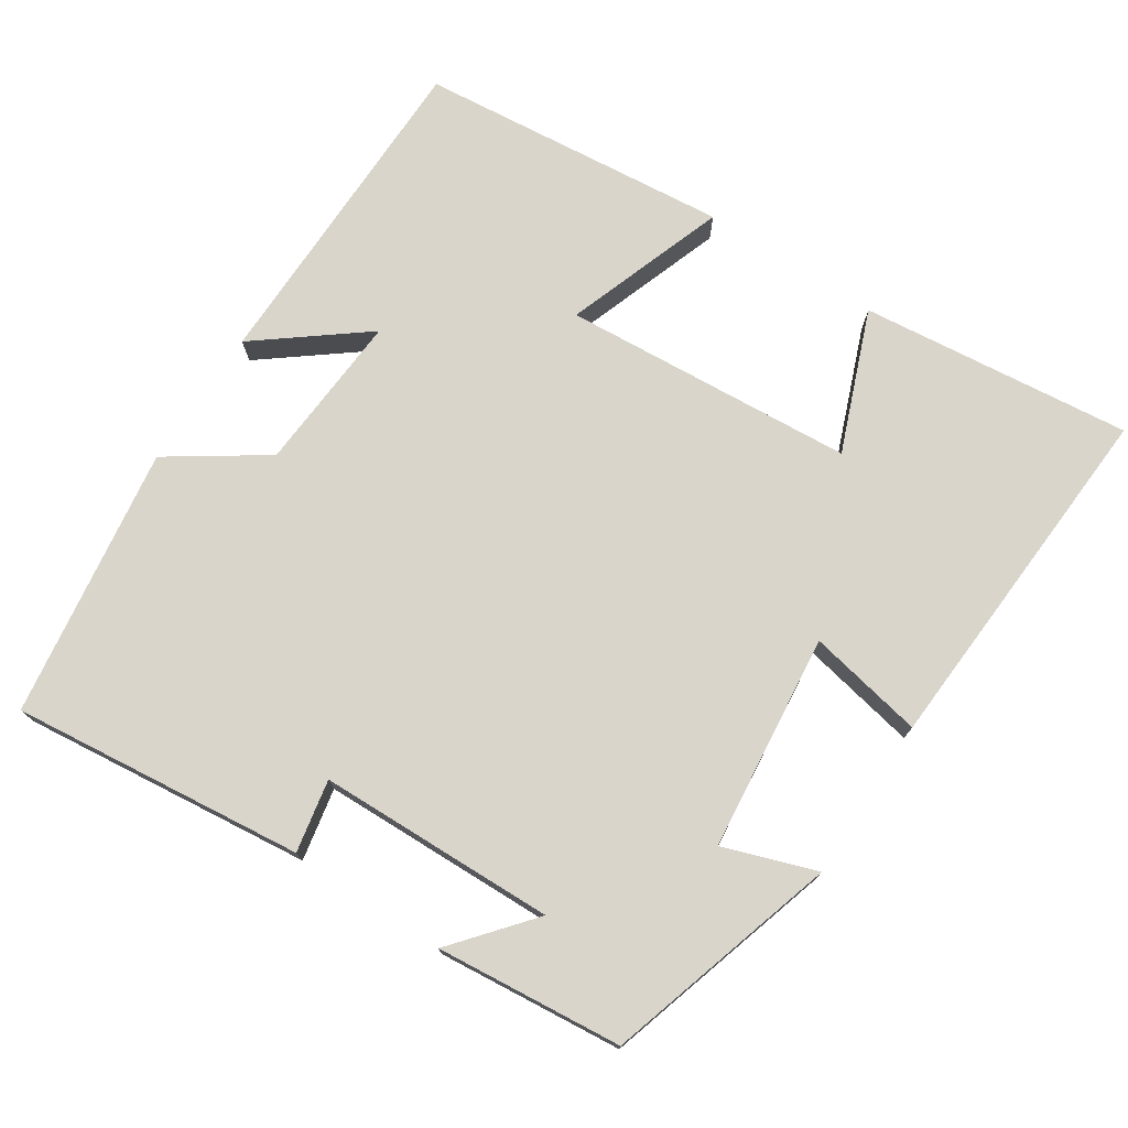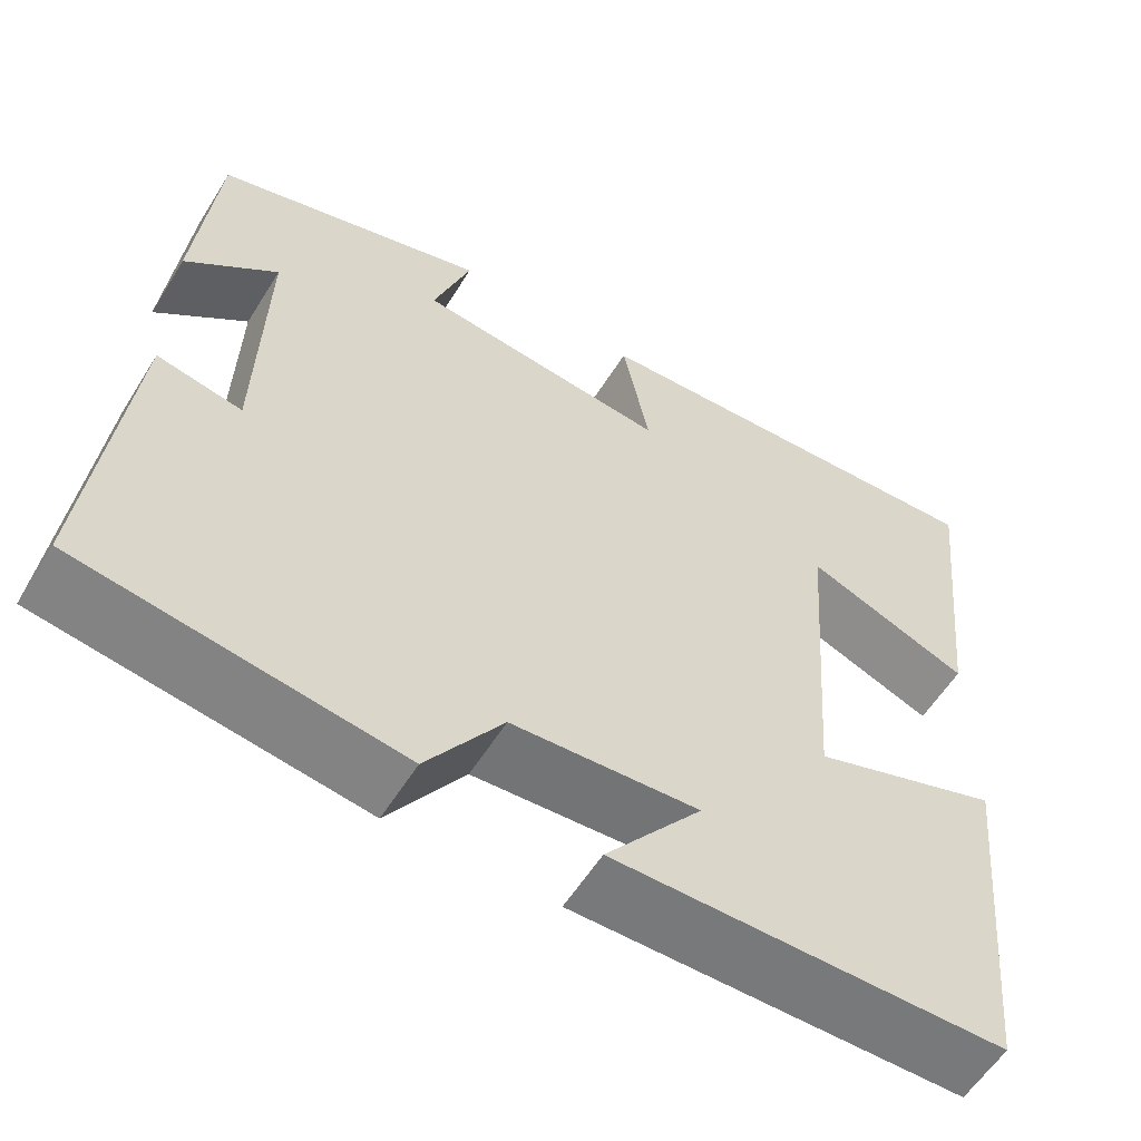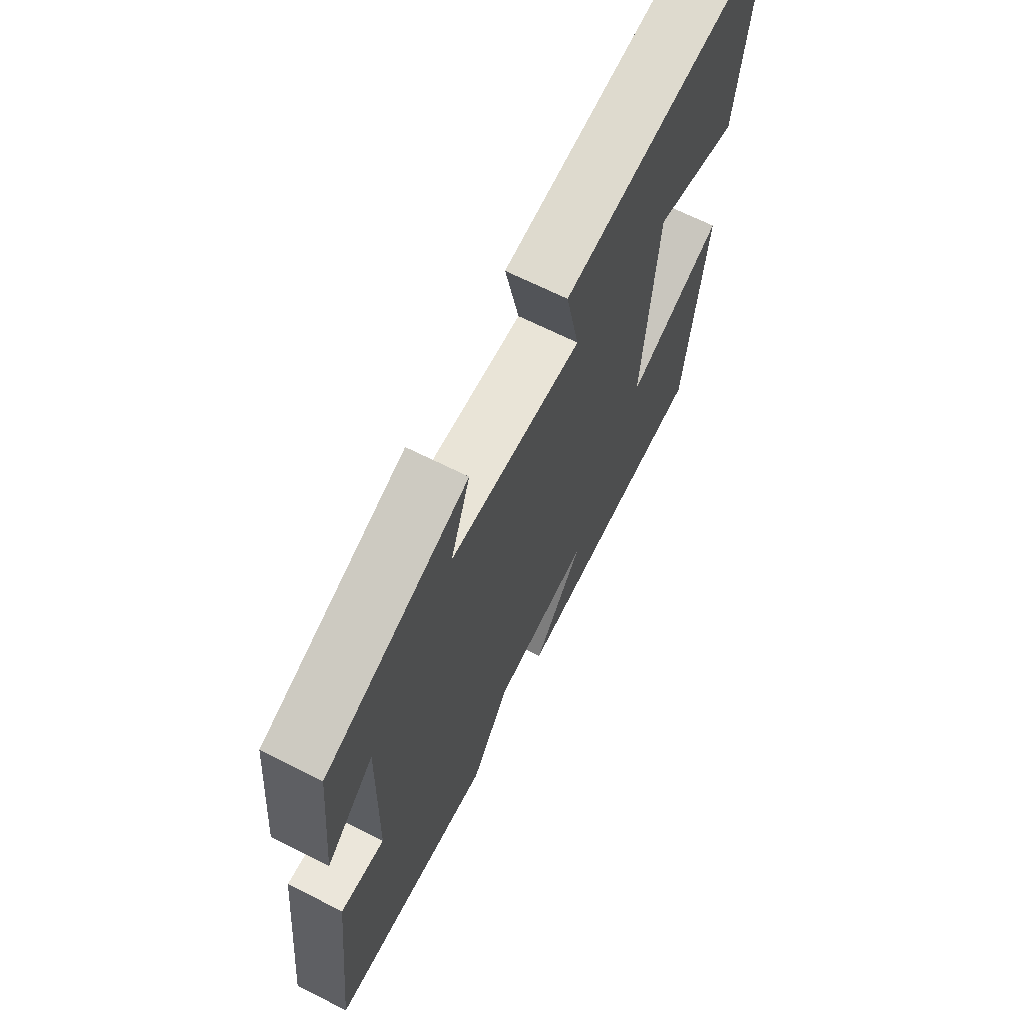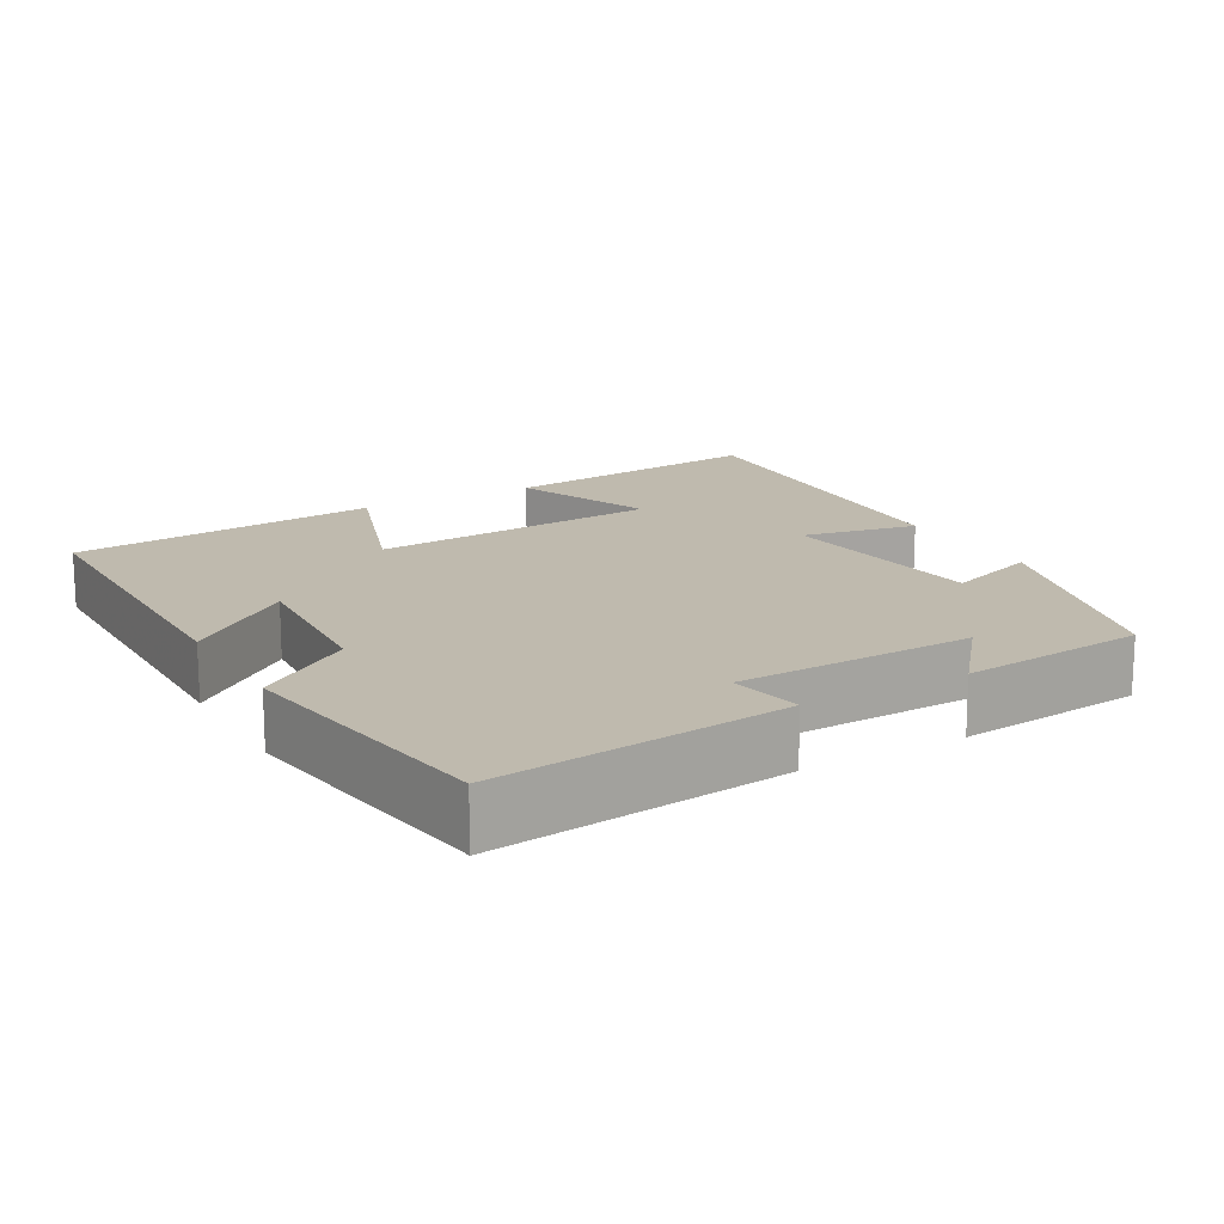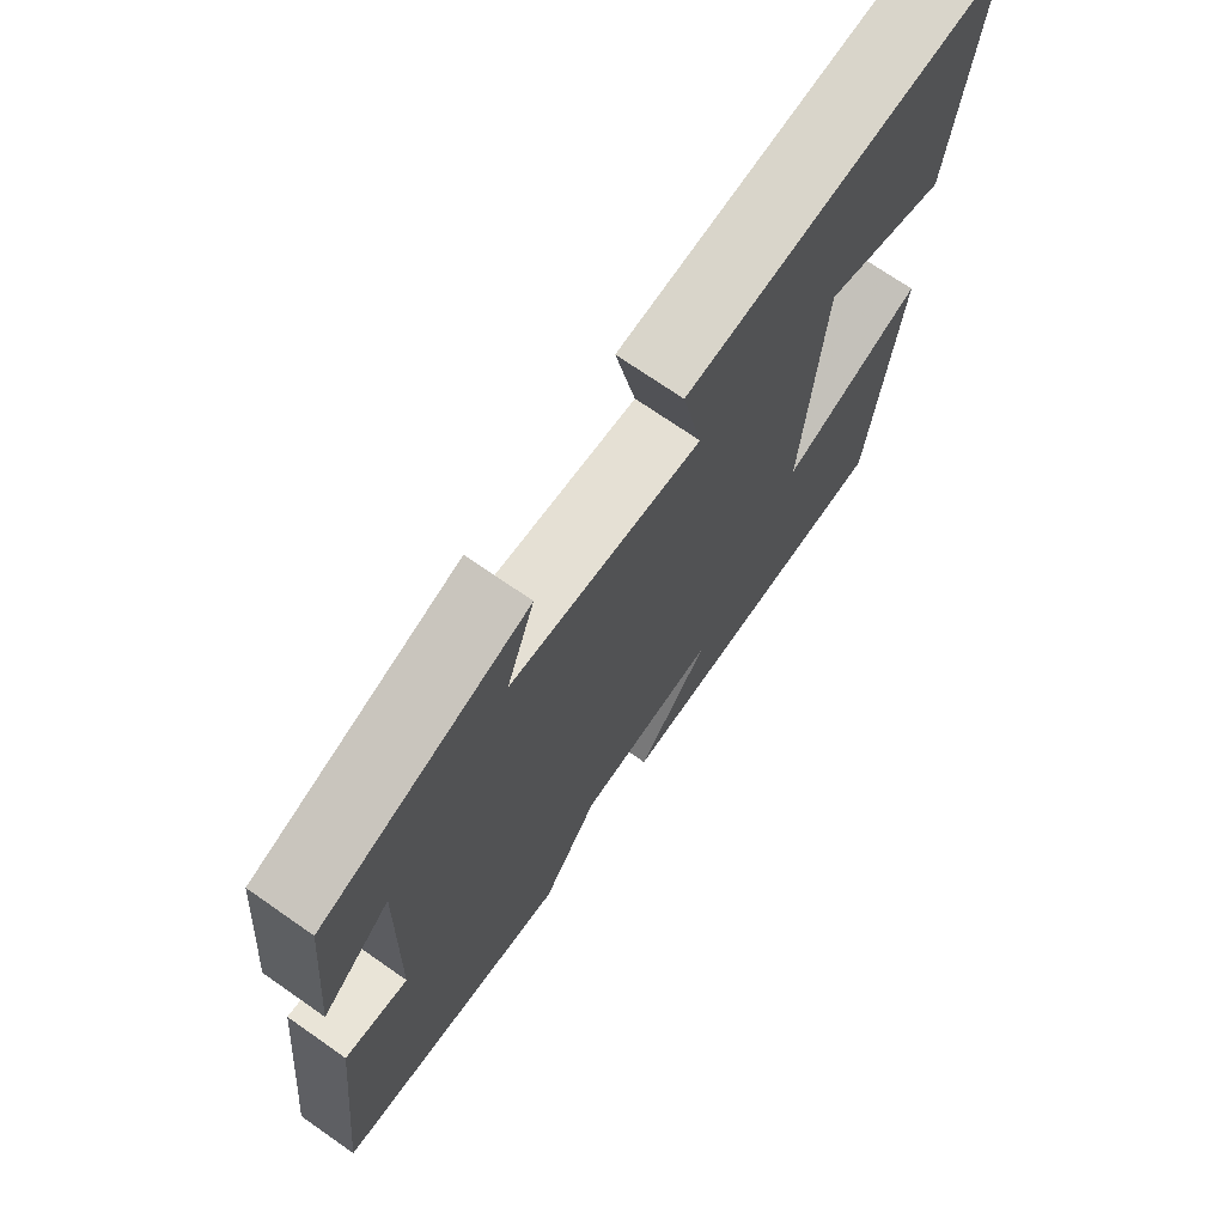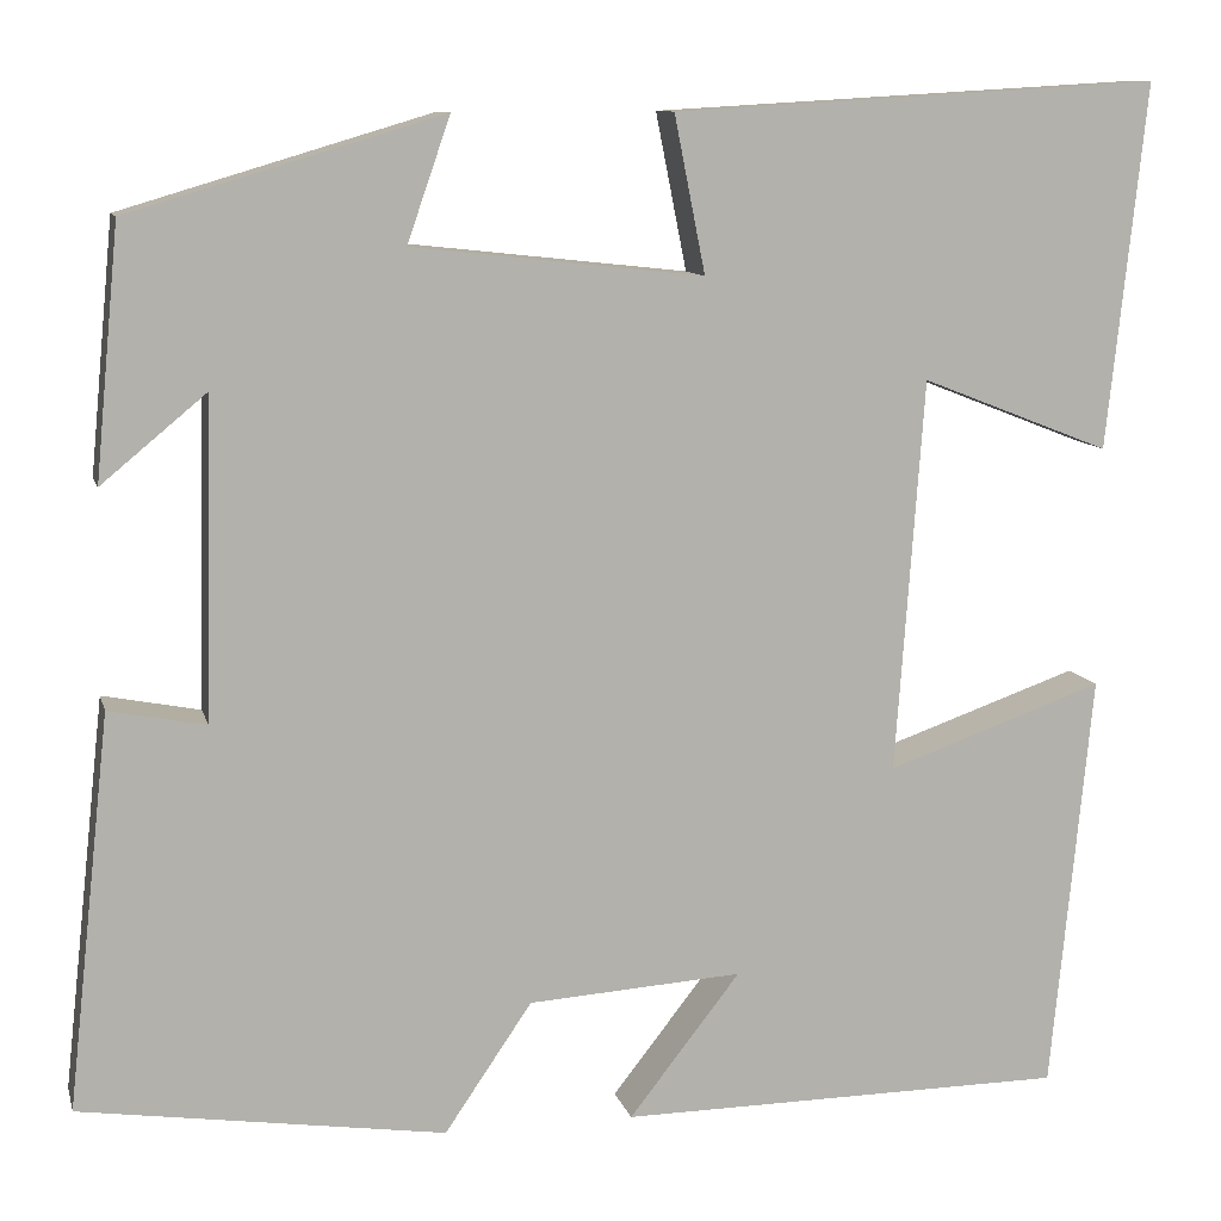
<metadata>
{"format":"obj","ext":"obj","renderer":"f3d","projection":"perspective","resolution":1024,"background":"white","views":[{"elev":74.7,"azim":-56.7,"up":"+Y"},{"elev":-57.9,"azim":-31.7,"up":"+Z"},{"elev":67.9,"azim":-63.3,"up":"+Z"},{"elev":15.8,"azim":-119.8,"up":"+Y"},{"elev":71.5,"azim":-55.1,"up":"+Z"},{"elev":10.4,"azim":-13.7,"up":"+Z"}]}
</metadata>
<code>
v 0.459 0.07 -0.496
v 0.011 0.07 -0.5
v 0.122 0.07 -0.358
v -0.092 0.07 -0.372
v -0.179 0.07 -0.5
v -0.543 0.07 -0.446
v -0.5 0.07 -0.054
v -0.403 0.07 -0.073
v -0.395 0.07 0.245
v -0.5 0.07 0.158
v -0.476 0.07 0.407
v -0.164 0.07 0.5
v -0.207 0.07 0.376
v 0.083 0.07 0.344
v 0.052 0.07 0.5
v 0.539 0.07 0.528
v 0.5 0.07 0.164
v 0.311 0.07 0.238
v 0.283 0.07 -0.154
v 0.5 0.07 -0.078
v 0.459 0 -0.496
v 0.011 0 -0.5
v 0.122 0 -0.358
v -0.092 0 -0.372
v -0.179 0 -0.5
v -0.543 0 -0.446
v -0.5 0 -0.054
v -0.403 0 -0.073
v -0.395 0 0.245
v -0.5 0 0.158
v -0.476 0 0.407
v -0.164 0 0.5
v -0.207 0 0.376
v 0.083 0 0.344
v 0.052 0 0.5
v 0.539 0 0.528
v 0.5 0 0.164
v 0.311 0 0.238
v 0.283 0 -0.154
v 0.5 0 -0.078
f 1 2 3
f 20 1 3
f 19 20 3
f 18 19 3 4
f 16 17 18
f 15 16 18
f 14 15 18
f 4 5 6
f 18 4 6
f 14 18 6
f 13 14 6
f 9 10 11 12
f 8 9 12 13
f 6 7 8
f 6 8 13
f 23 22 21
f 23 21 40
f 23 40 39
f 24 23 39 38
f 38 37 36
f 38 36 35
f 38 35 34
f 26 25 24
f 26 24 38
f 26 38 34
f 26 34 33
f 32 31 30 29
f 33 32 29 28
f 28 27 26
f 33 28 26
f 1 21 22 2
f 2 22 23 3
f 3 23 24 4
f 4 24 25 5
f 5 25 26 6
f 6 26 27 7
f 7 27 28 8
f 8 28 29 9
f 9 29 30 10
f 10 30 31 11
f 11 31 32 12
f 12 32 33 13
f 13 33 34 14
f 14 34 35 15
f 15 35 36 16
f 16 36 37 17
f 17 37 38 18
f 18 38 39 19
f 19 39 40 20
f 20 40 21 1

</code>
